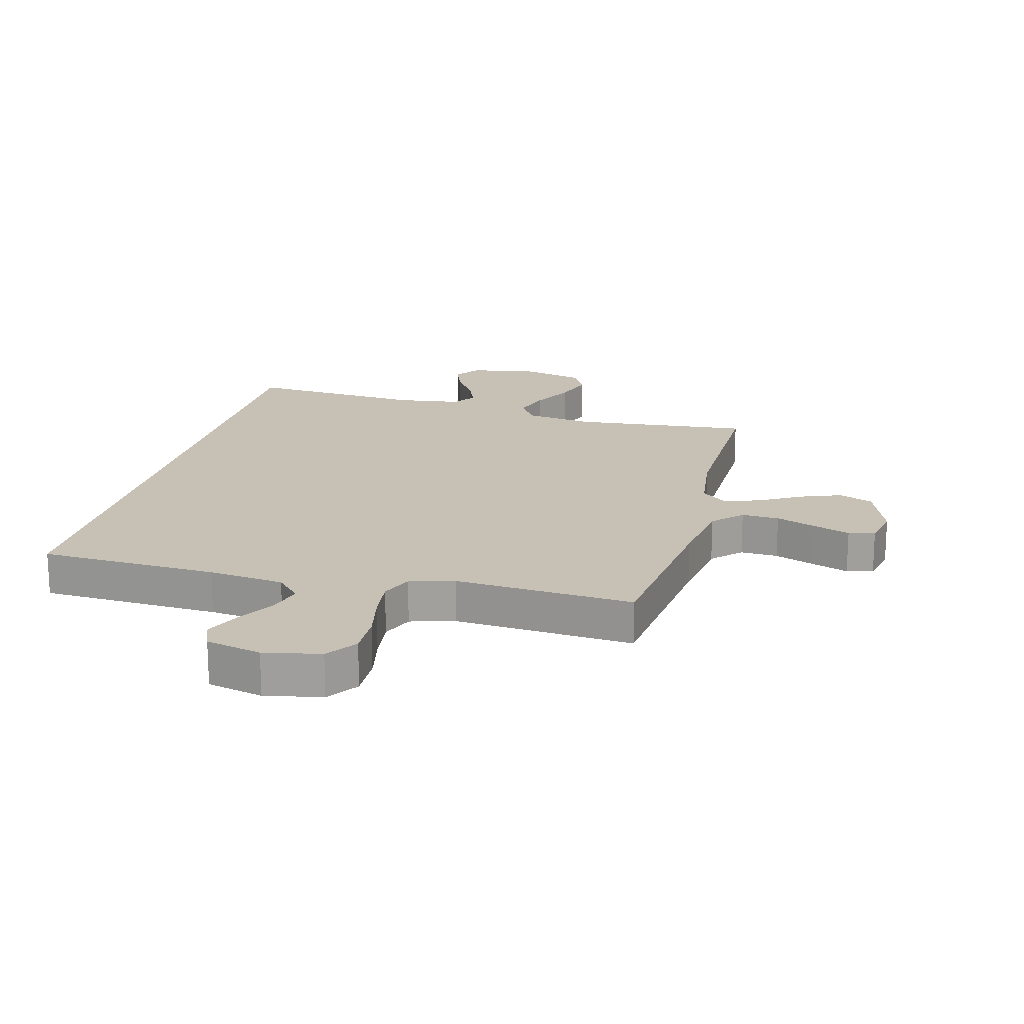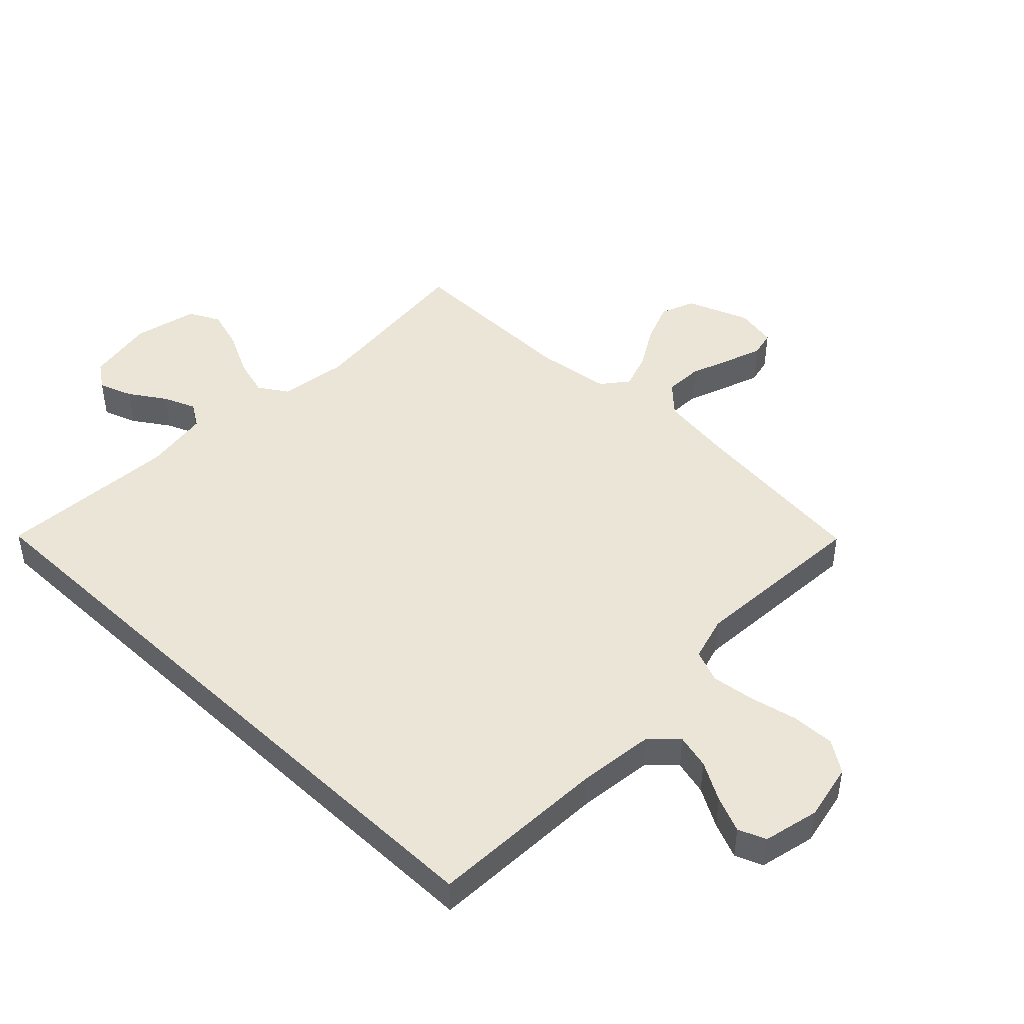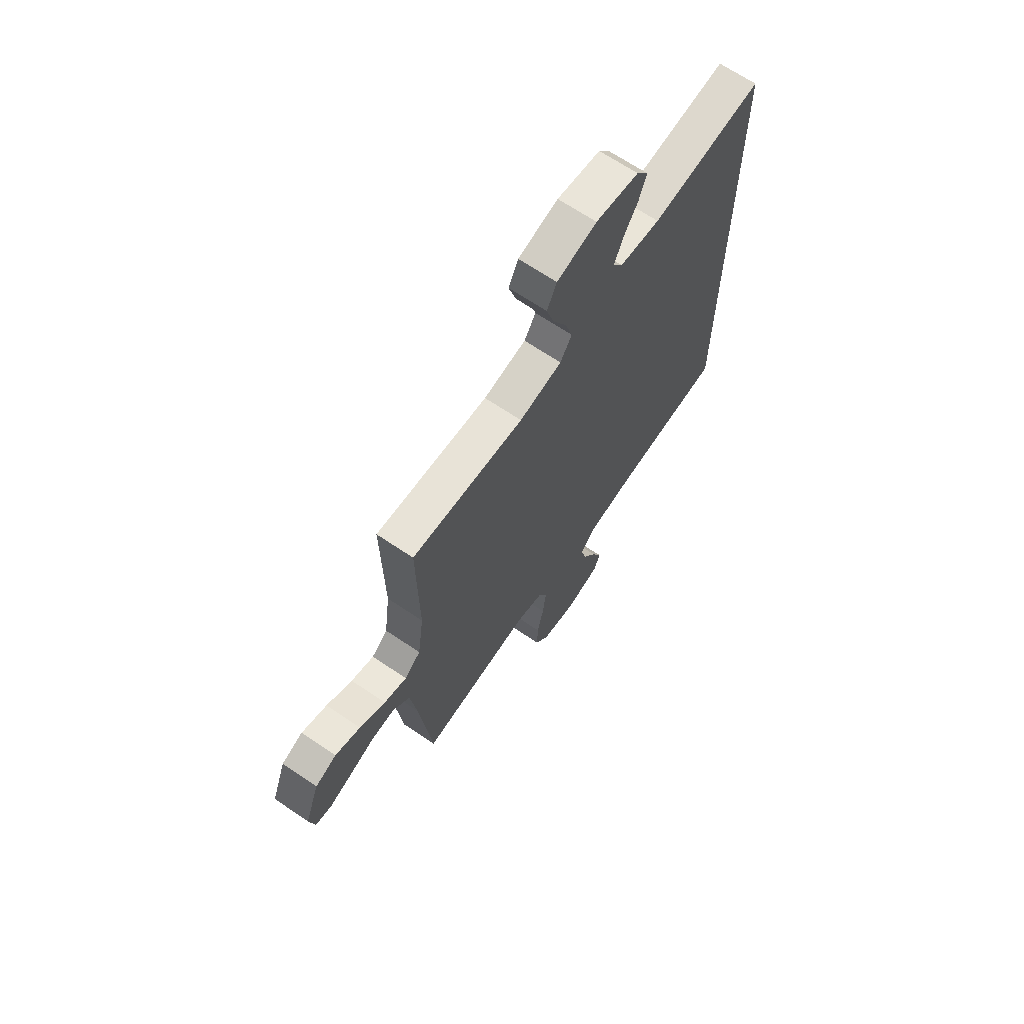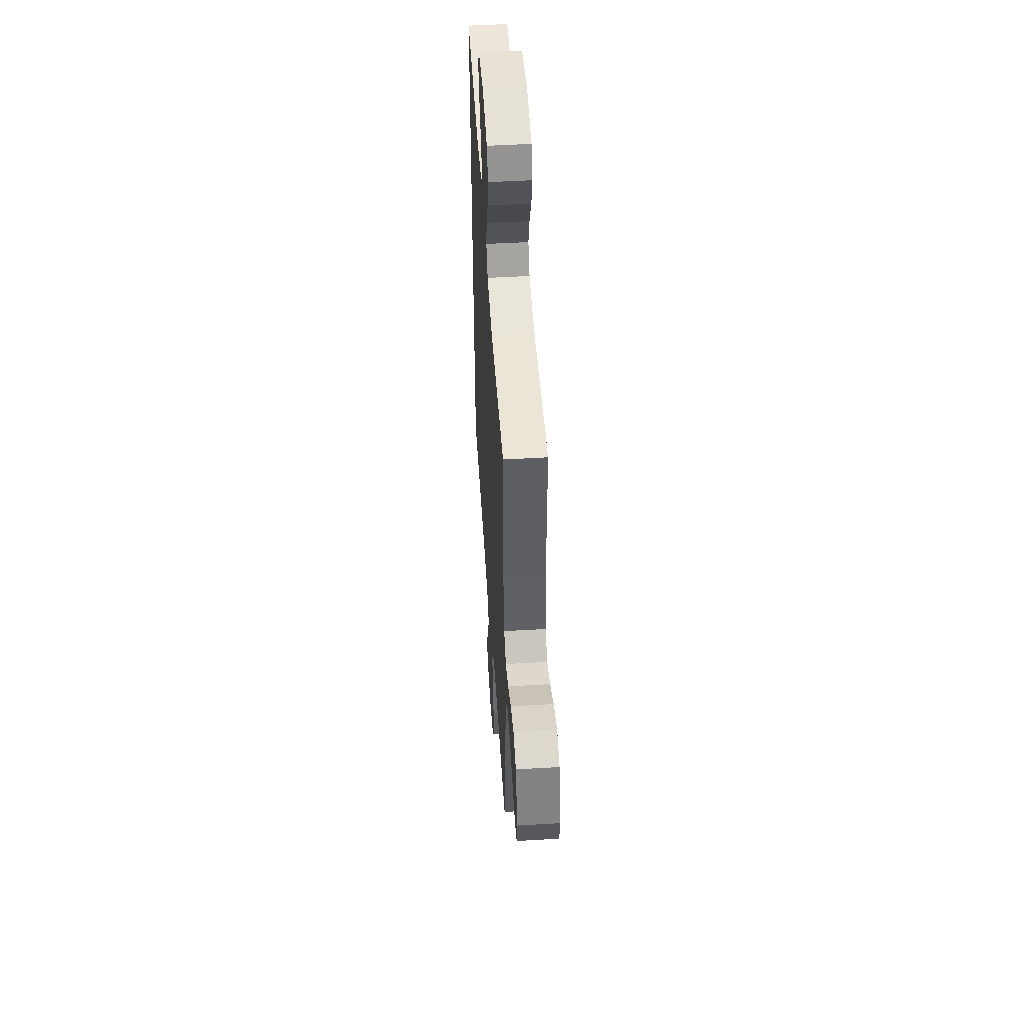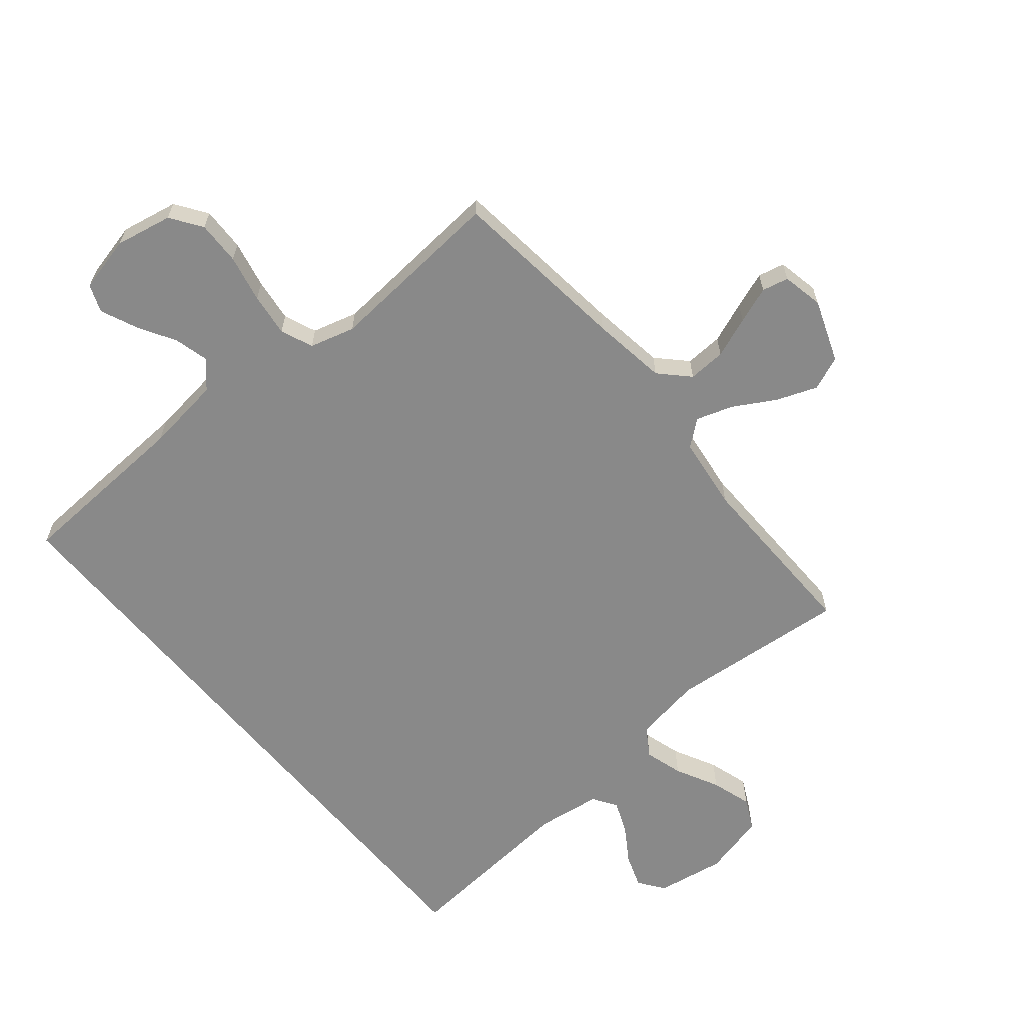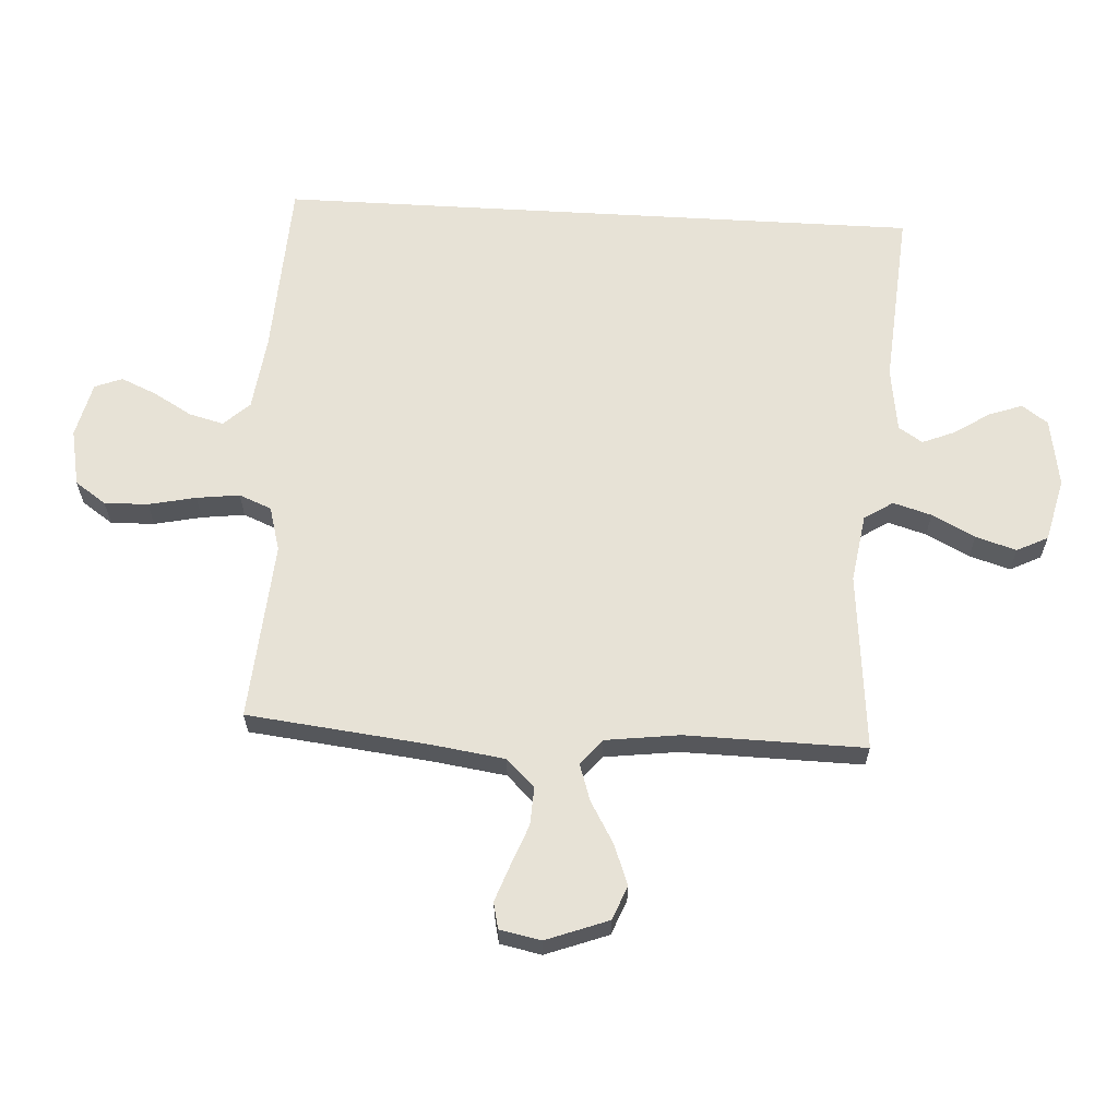
<metadata>
{"format":"obj","ext":"obj","renderer":"f3d","projection":"perspective","resolution":1024,"background":"white","views":[{"elev":18.6,"azim":-165.5,"up":"+Y"},{"elev":45.8,"azim":133.7,"up":"+Y"},{"elev":67.5,"azim":-55.9,"up":"+Z"},{"elev":49.8,"azim":-93.7,"up":"+Z"},{"elev":-63.2,"azim":-140.2,"up":"+Y"},{"elev":62.9,"azim":-86.7,"up":"+Y"}]}
</metadata>
<code>
v 0.5 0.07 0.557
v 0.5 0.07 -0.523
v 0.2 0.07 -0.538
v 0.073 0.07 -0.554
v 0.033 0.07 -0.597
v 0.048 0.07 -0.655
v 0.085 0.07 -0.719
v 0.111 0.07 -0.779
v 0.093 0.07 -0.825
v 0 0.07 -0.847
v -0.095 0.07 -0.828
v -0.131 0.07 -0.776
v -0.129 0.07 -0.703
v -0.112 0.07 -0.624
v -0.103 0.07 -0.552
v -0.125 0.07 -0.498
v -0.2 0.07 -0.477
v -0.5 0.07 -0.5
v -0.534 0.07 -0.2
v -0.552 0.07 -0.075
v -0.598 0.07 -0.028
v -0.661 0.07 -0.031
v -0.729 0.07 -0.057
v -0.79 0.07 -0.079
v -0.834 0.07 -0.069
v -0.848 0.07 0
v -0.809 0.07 0.104
v -0.752 0.07 0.127
v -0.684 0.07 0.101
v -0.615 0.07 0.061
v -0.554 0.07 0.041
v -0.511 0.07 0.076
v -0.495 0.07 0.2
v -0.5 0.07 0.5
v -0.2 0.07 0.472
v -0.086 0.07 0.49
v -0.055 0.07 0.538
v -0.074 0.07 0.602
v -0.111 0.07 0.674
v -0.132 0.07 0.742
v -0.106 0.07 0.794
v 0 0.07 0.82
v 0.115 0.07 0.801
v 0.146 0.07 0.758
v 0.126 0.07 0.702
v 0.087 0.07 0.642
v 0.065 0.07 0.588
v 0.091 0.07 0.548
v 0.2 0.07 0.533
v 0.5 0 0.557
v 0.5 0 -0.523
v 0.2 0 -0.538
v 0.073 0 -0.554
v 0.033 0 -0.597
v 0.048 0 -0.655
v 0.085 0 -0.719
v 0.111 0 -0.779
v 0.093 0 -0.825
v 0 0 -0.847
v -0.095 0 -0.828
v -0.131 0 -0.776
v -0.129 0 -0.703
v -0.112 0 -0.624
v -0.103 0 -0.552
v -0.125 0 -0.498
v -0.2 0 -0.477
v -0.5 0 -0.5
v -0.534 0 -0.2
v -0.552 0 -0.075
v -0.598 0 -0.028
v -0.661 0 -0.031
v -0.729 0 -0.057
v -0.79 0 -0.079
v -0.834 0 -0.069
v -0.848 0 0
v -0.809 0 0.104
v -0.752 0 0.127
v -0.684 0 0.101
v -0.615 0 0.061
v -0.554 0 0.041
v -0.511 0 0.076
v -0.495 0 0.2
v -0.5 0 0.5
v -0.2 0 0.472
v -0.086 0 0.49
v -0.055 0 0.538
v -0.074 0 0.602
v -0.111 0 0.674
v -0.132 0 0.742
v -0.106 0 0.794
v 0 0 0.82
v 0.115 0 0.801
v 0.146 0 0.758
v 0.126 0 0.702
v 0.087 0 0.642
v 0.065 0 0.588
v 0.091 0 0.548
v 0.2 0 0.533
f 44 45 46
f 43 44 46
f 42 43 46
f 41 42 46
f 40 41 46
f 39 40 46
f 38 39 46
f 37 38 46 47
f 36 37 47 48
f 33 34 35
f 32 33 35 36
f 28 29 30
f 27 28 30
f 26 27 30
f 25 26 30
f 24 25 30
f 23 24 30
f 22 23 30
f 21 22 30 31
f 20 21 31 32
f 17 18 19
f 36 48 49
f 32 36 49
f 20 32 49
f 19 20 49
f 17 19 49
f 16 17 49
f 12 13 14
f 11 12 14
f 10 11 14
f 9 10 14
f 8 9 14
f 7 8 14
f 6 7 14
f 1 2 3
f 49 1 3
f 16 49 3
f 15 16 3
f 5 6 14 15
f 4 5 15
f 3 4 15
f 95 94 93
f 95 93 92
f 95 92 91
f 95 91 90
f 95 90 89
f 95 89 88
f 95 88 87
f 96 95 87 86
f 97 96 86 85
f 84 83 82
f 85 84 82 81
f 79 78 77
f 79 77 76
f 79 76 75
f 79 75 74
f 79 74 73
f 79 73 72
f 79 72 71
f 80 79 71 70
f 81 80 70 69
f 68 67 66
f 98 97 85
f 98 85 81
f 98 81 69
f 98 69 68
f 98 68 66
f 98 66 65
f 63 62 61
f 63 61 60
f 63 60 59
f 63 59 58
f 63 58 57
f 63 57 56
f 63 56 55
f 52 51 50
f 52 50 98
f 52 98 65
f 52 65 64
f 64 63 55 54
f 64 54 53
f 64 53 52
f 1 50 51 2
f 2 51 52 3
f 3 52 53 4
f 4 53 54 5
f 5 54 55 6
f 6 55 56 7
f 7 56 57 8
f 8 57 58 9
f 9 58 59 10
f 10 59 60 11
f 11 60 61 12
f 12 61 62 13
f 13 62 63 14
f 14 63 64 15
f 15 64 65 16
f 16 65 66 17
f 17 66 67 18
f 18 67 68 19
f 19 68 69 20
f 20 69 70 21
f 21 70 71 22
f 22 71 72 23
f 23 72 73 24
f 24 73 74 25
f 25 74 75 26
f 26 75 76 27
f 27 76 77 28
f 28 77 78 29
f 29 78 79 30
f 30 79 80 31
f 31 80 81 32
f 32 81 82 33
f 33 82 83 34
f 34 83 84 35
f 35 84 85 36
f 36 85 86 37
f 37 86 87 38
f 38 87 88 39
f 39 88 89 40
f 40 89 90 41
f 41 90 91 42
f 42 91 92 43
f 43 92 93 44
f 44 93 94 45
f 45 94 95 46
f 46 95 96 47
f 47 96 97 48
f 48 97 98 49
f 49 98 50 1

</code>
